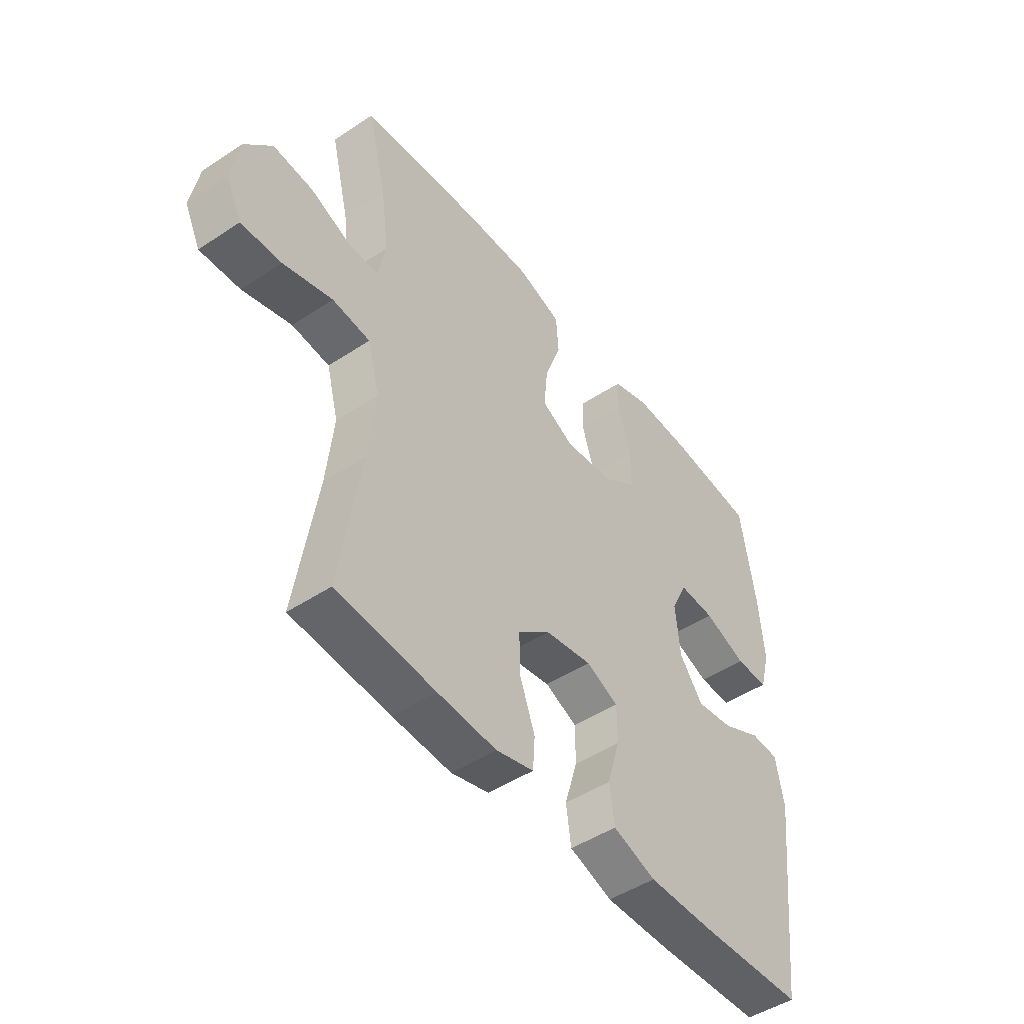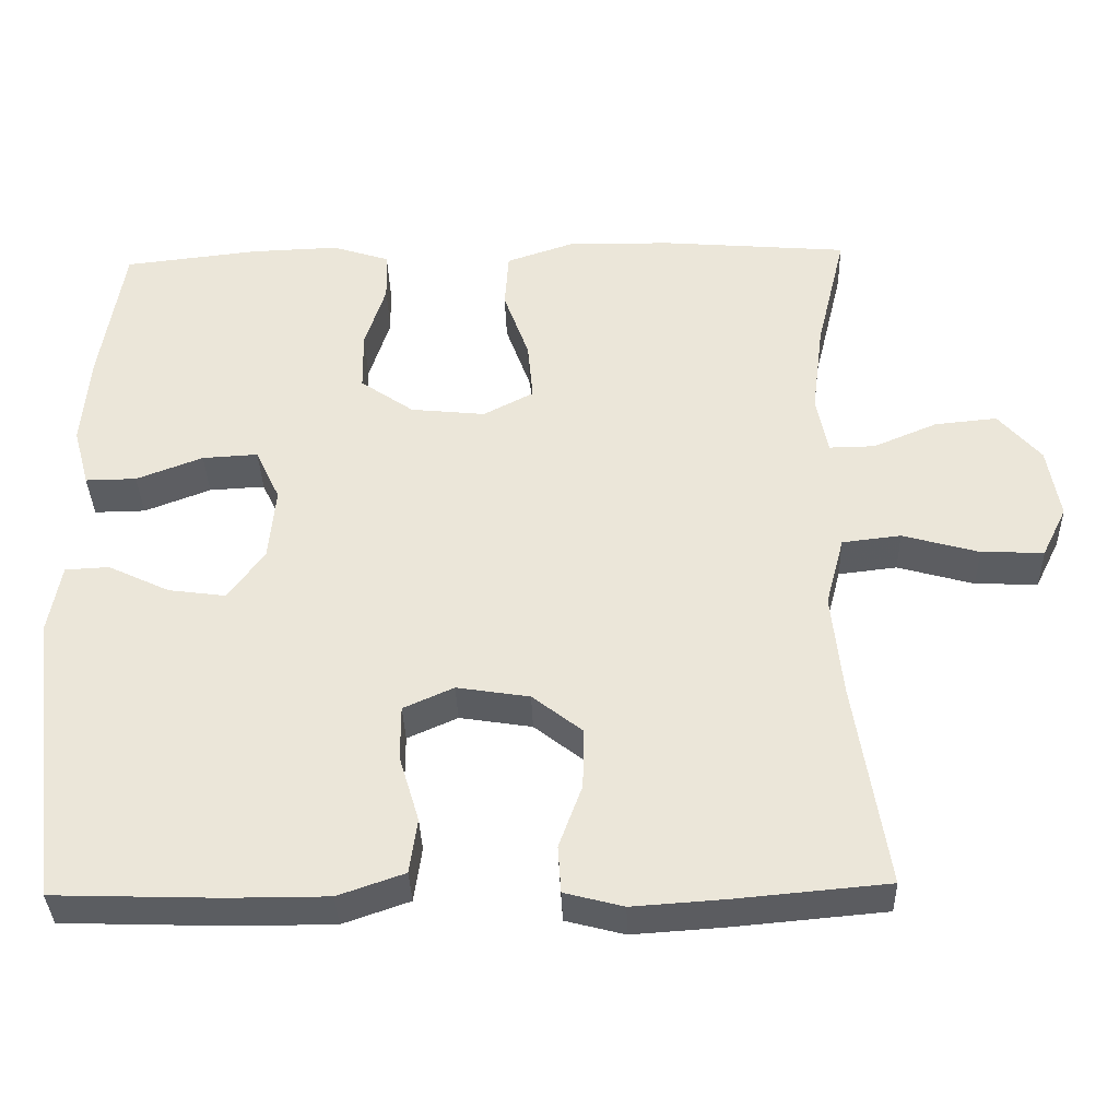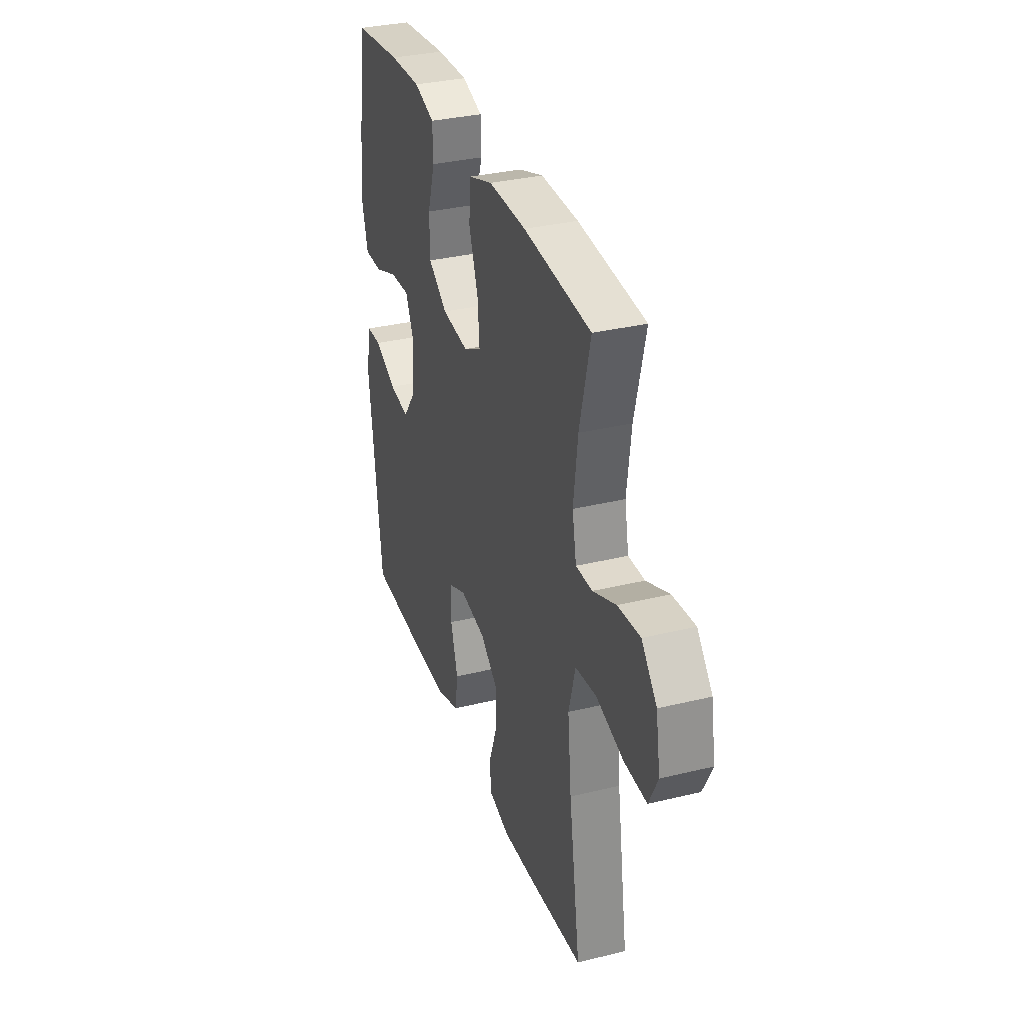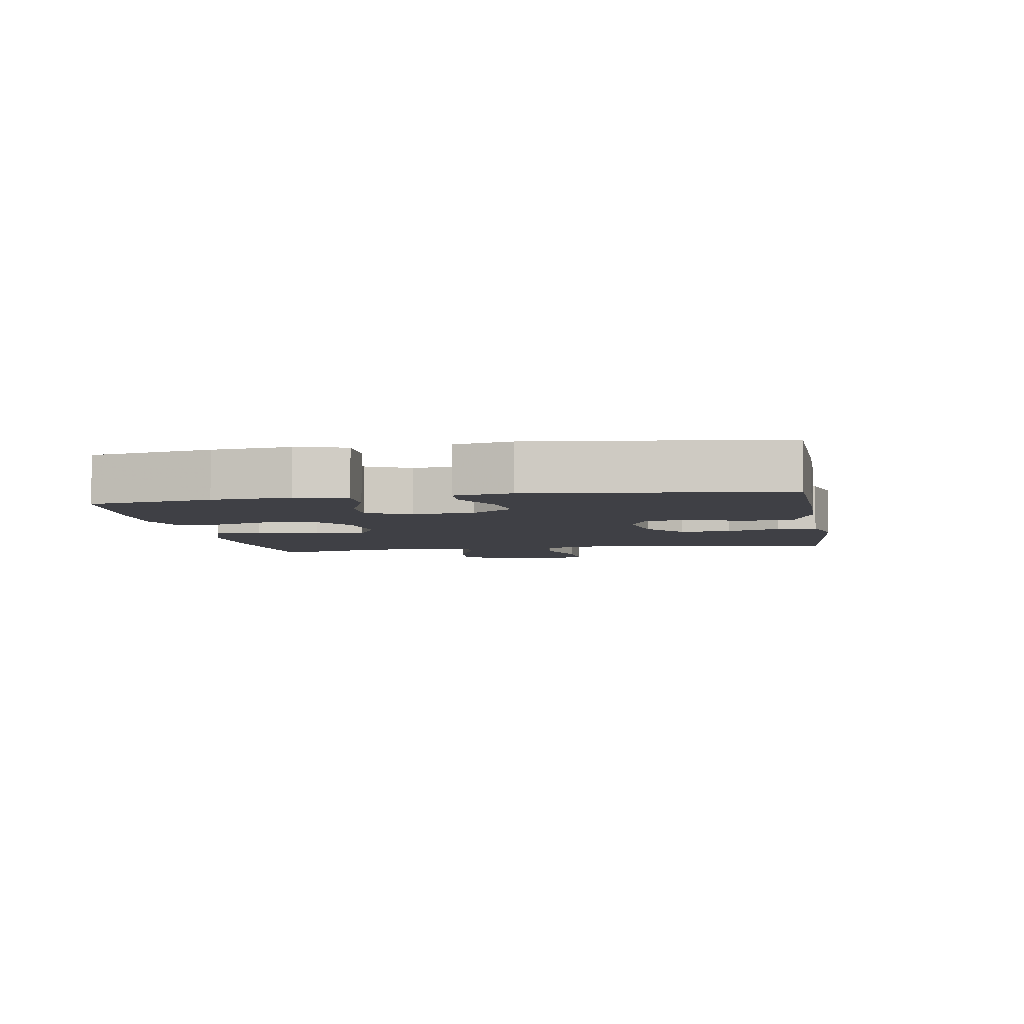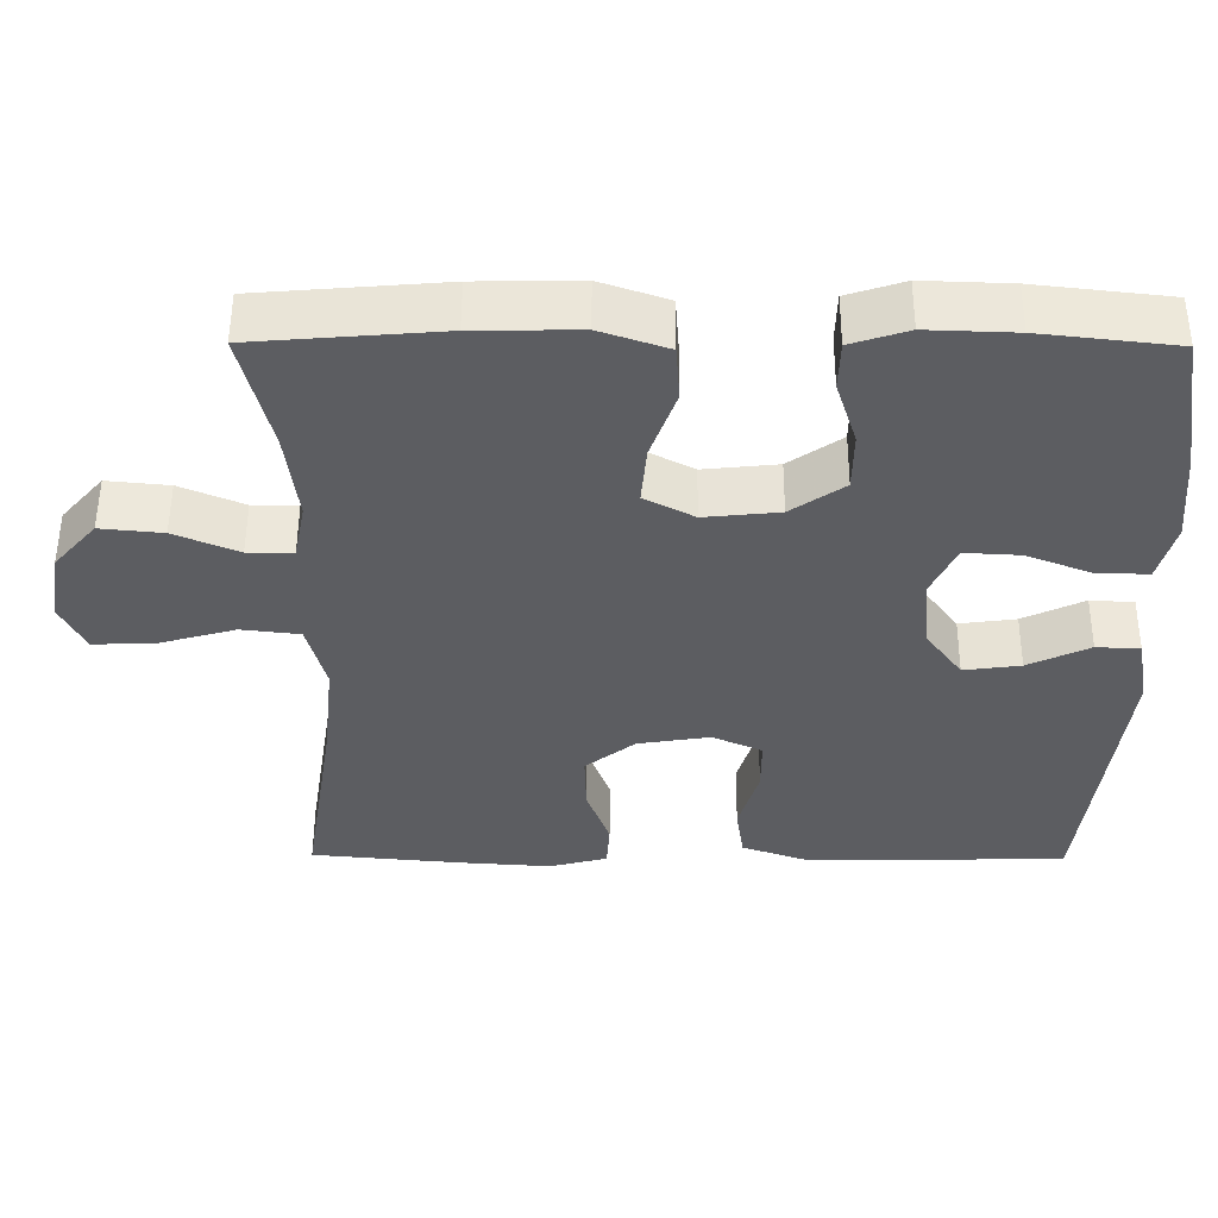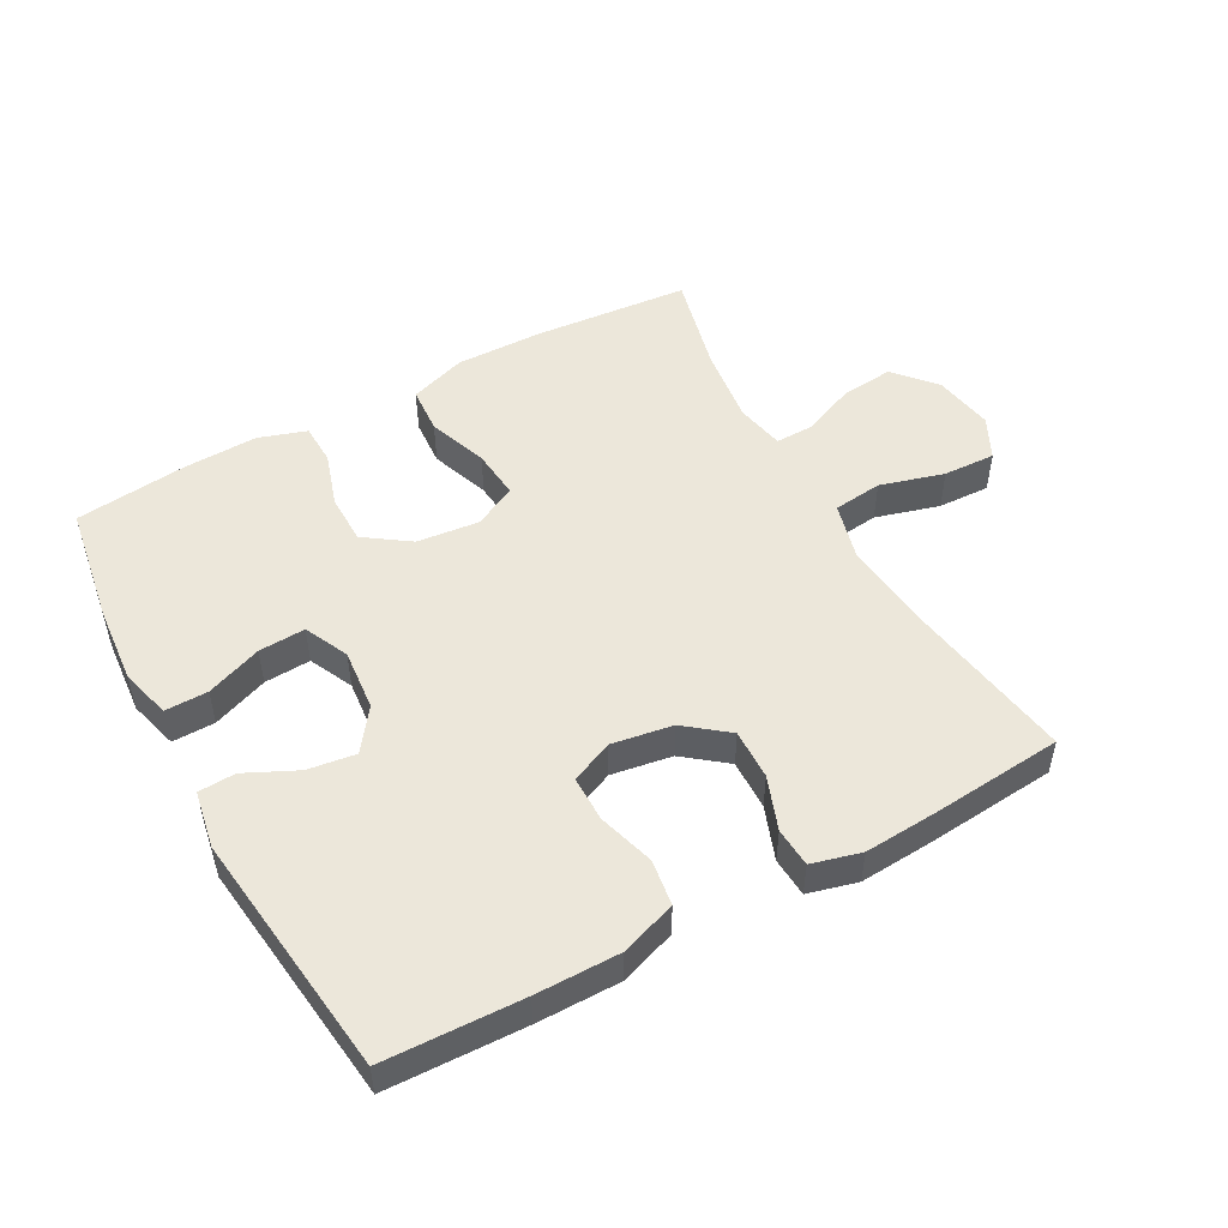
<metadata>
{"format":"obj","ext":"obj","renderer":"f3d","projection":"perspective","resolution":1024,"background":"white","views":[{"elev":-47.7,"azim":-53.3,"up":"+Z"},{"elev":-35.9,"azim":-178.3,"up":"+Z"},{"elev":33.3,"azim":-108.5,"up":"+Z"},{"elev":-5.2,"azim":99.9,"up":"+Y"},{"elev":52.9,"azim":0.3,"up":"+Z"},{"elev":50.5,"azim":151.3,"up":"+Y"}]}
</metadata>
<code>
v 0.5 0.07 0.5
v 0.53 0.07 0.313
v 0.54 0.07 0.193
v 0.519 0.07 0.116
v 0.453 0.07 0.117
v 0.367 0.07 0.15
v 0.295 0.07 0.154
v 0.263 0.07 0.086
v 0.272 0.07 -0.01
v 0.319 0.07 -0.074
v 0.393 0.07 -0.064
v 0.473 0.07 -0.026
v 0.53 0.07 -0.029
v 0.546 0.07 -0.118
v 0.5 0.07 -0.5
v 0.287 0.07 -0.507
v 0.158 0.07 -0.507
v 0.072 0.07 -0.477
v 0.062 0.07 -0.406
v 0.088 0.07 -0.319
v 0.088 0.07 -0.248
v 0.023 0.07 -0.219
v -0.071 0.07 -0.234
v -0.136 0.07 -0.285
v -0.134 0.07 -0.363
v -0.104 0.07 -0.445
v -0.108 0.07 -0.506
v -0.184 0.07 -0.526
v -0.302 0.07 -0.518
v -0.5 0.07 -0.5
v -0.458 0.07 -0.232
v -0.444 0.07 -0.098
v -0.468 0.07 -0.007
v -0.544 0.07 0.002
v -0.643 0.07 -0.026
v -0.724 0.07 -0.029
v -0.756 0.07 0.036
v -0.74 0.07 0.129
v -0.685 0.07 0.192
v -0.604 0.07 0.184
v -0.521 0.07 0.149
v -0.462 0.07 0.148
v -0.447 0.07 0.224
v -0.462 0.07 0.343
v -0.5 0.07 0.5
v -0.258 0.07 0.52
v -0.123 0.07 0.522
v -0.035 0.07 0.492
v -0.03 0.07 0.419
v -0.063 0.07 0.327
v -0.07 0.07 0.25
v -0.005 0.07 0.216
v 0.092 0.07 0.226
v 0.161 0.07 0.274
v 0.162 0.07 0.351
v 0.135 0.07 0.436
v 0.137 0.07 0.5
v 0.211 0.07 0.524
v 0.325 0.07 0.52
v 0.5 0 0.5
v 0.53 0 0.313
v 0.54 0 0.193
v 0.519 0 0.116
v 0.453 0 0.117
v 0.367 0 0.15
v 0.295 0 0.154
v 0.263 0 0.086
v 0.272 0 -0.01
v 0.319 0 -0.074
v 0.393 0 -0.064
v 0.473 0 -0.026
v 0.53 0 -0.029
v 0.546 0 -0.118
v 0.5 0 -0.5
v 0.287 0 -0.507
v 0.158 0 -0.507
v 0.072 0 -0.477
v 0.062 0 -0.406
v 0.088 0 -0.319
v 0.088 0 -0.248
v 0.023 0 -0.219
v -0.071 0 -0.234
v -0.136 0 -0.285
v -0.134 0 -0.363
v -0.104 0 -0.445
v -0.108 0 -0.506
v -0.184 0 -0.526
v -0.302 0 -0.518
v -0.5 0 -0.5
v -0.458 0 -0.232
v -0.444 0 -0.098
v -0.468 0 -0.007
v -0.544 0 0.002
v -0.643 0 -0.026
v -0.724 0 -0.029
v -0.756 0 0.036
v -0.74 0 0.129
v -0.685 0 0.192
v -0.604 0 0.184
v -0.521 0 0.149
v -0.462 0 0.148
v -0.447 0 0.224
v -0.462 0 0.343
v -0.5 0 0.5
v -0.258 0 0.52
v -0.123 0 0.522
v -0.035 0 0.492
v -0.03 0 0.419
v -0.063 0 0.327
v -0.07 0 0.25
v -0.005 0 0.216
v 0.092 0 0.226
v 0.161 0 0.274
v 0.162 0 0.351
v 0.135 0 0.436
v 0.137 0 0.5
v 0.211 0 0.524
v 0.325 0 0.52
f 4 5 6
f 3 4 6
f 2 3 6
f 1 2 6
f 59 1 6
f 58 59 6
f 57 58 6
f 56 57 6
f 55 56 6
f 54 55 6 7
f 53 54 7 8
f 52 53 8 9
f 51 52 9 10
f 48 49 50
f 47 48 50
f 46 47 50
f 45 46 50
f 44 45 50
f 43 44 50 51
f 42 43 51 10
f 39 40 41
f 38 39 41
f 37 38 41
f 36 37 41
f 35 36 41
f 34 35 41
f 41 42 10
f 34 41 10
f 33 34 10
f 29 30 31
f 28 29 31
f 27 28 31
f 26 27 31
f 25 26 31
f 24 25 31 32
f 23 24 32 33
f 18 19 20
f 17 18 20
f 16 17 20
f 15 16 20
f 14 15 20
f 13 14 20
f 12 13 20
f 11 12 20
f 10 11 20 21
f 22 23 33 10
f 10 21 22
f 65 64 63
f 65 63 62
f 65 62 61
f 65 61 60
f 65 60 118
f 65 118 117
f 65 117 116
f 65 116 115
f 65 115 114
f 66 65 114 113
f 67 66 113 112
f 68 67 112 111
f 69 68 111 110
f 109 108 107
f 109 107 106
f 109 106 105
f 109 105 104
f 109 104 103
f 110 109 103 102
f 69 110 102 101
f 100 99 98
f 100 98 97
f 100 97 96
f 100 96 95
f 100 95 94
f 100 94 93
f 69 101 100
f 69 100 93
f 69 93 92
f 90 89 88
f 90 88 87
f 90 87 86
f 90 86 85
f 90 85 84
f 91 90 84 83
f 92 91 83 82
f 79 78 77
f 79 77 76
f 79 76 75
f 79 75 74
f 79 74 73
f 79 73 72
f 79 72 71
f 79 71 70
f 80 79 70 69
f 69 92 82 81
f 81 80 69
f 1 60 61 2
f 2 61 62 3
f 3 62 63 4
f 4 63 64 5
f 5 64 65 6
f 6 65 66 7
f 7 66 67 8
f 8 67 68 9
f 9 68 69 10
f 10 69 70 11
f 11 70 71 12
f 12 71 72 13
f 13 72 73 14
f 14 73 74 15
f 15 74 75 16
f 16 75 76 17
f 17 76 77 18
f 18 77 78 19
f 19 78 79 20
f 20 79 80 21
f 21 80 81 22
f 22 81 82 23
f 23 82 83 24
f 24 83 84 25
f 25 84 85 26
f 26 85 86 27
f 27 86 87 28
f 28 87 88 29
f 29 88 89 30
f 30 89 90 31
f 31 90 91 32
f 32 91 92 33
f 33 92 93 34
f 34 93 94 35
f 35 94 95 36
f 36 95 96 37
f 37 96 97 38
f 38 97 98 39
f 39 98 99 40
f 40 99 100 41
f 41 100 101 42
f 42 101 102 43
f 43 102 103 44
f 44 103 104 45
f 45 104 105 46
f 46 105 106 47
f 47 106 107 48
f 48 107 108 49
f 49 108 109 50
f 50 109 110 51
f 51 110 111 52
f 52 111 112 53
f 53 112 113 54
f 54 113 114 55
f 55 114 115 56
f 56 115 116 57
f 57 116 117 58
f 58 117 118 59
f 59 118 60 1

</code>
